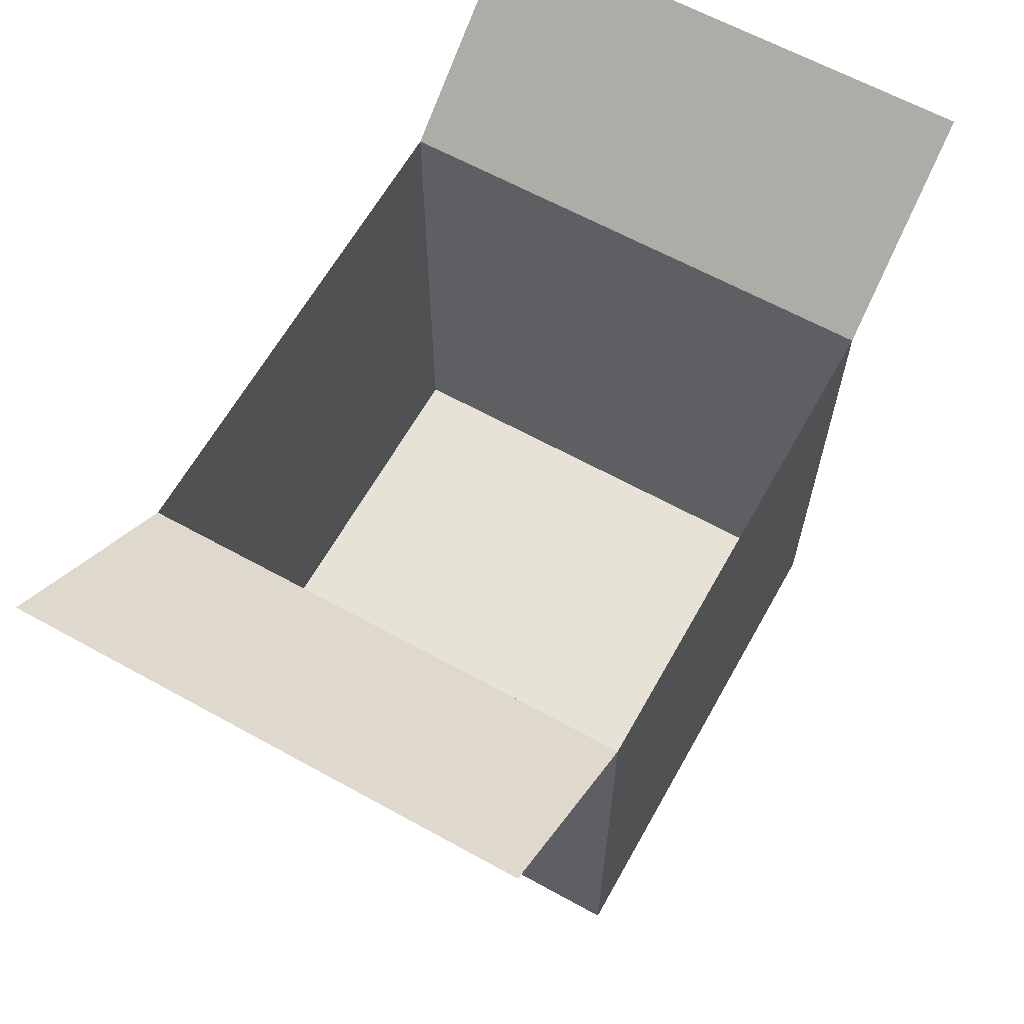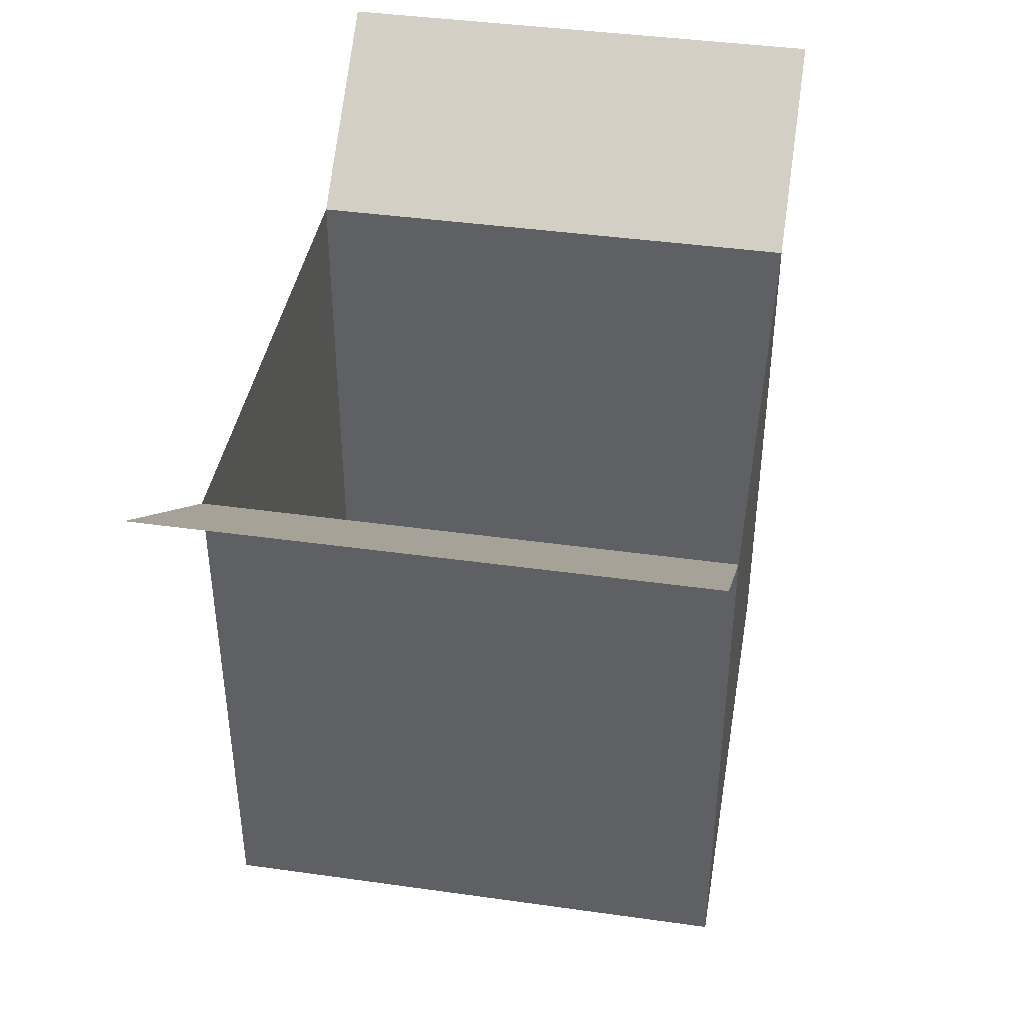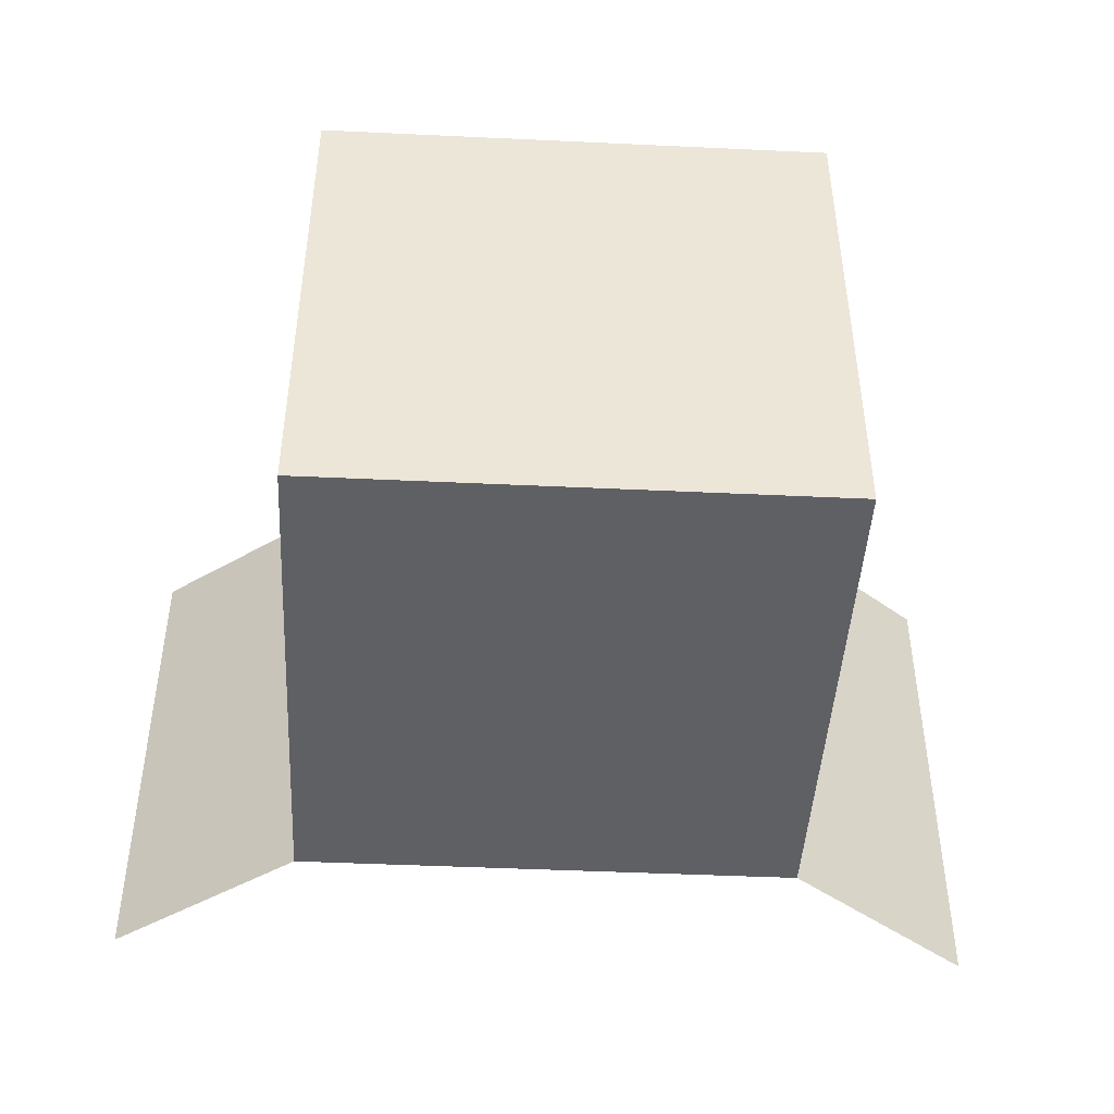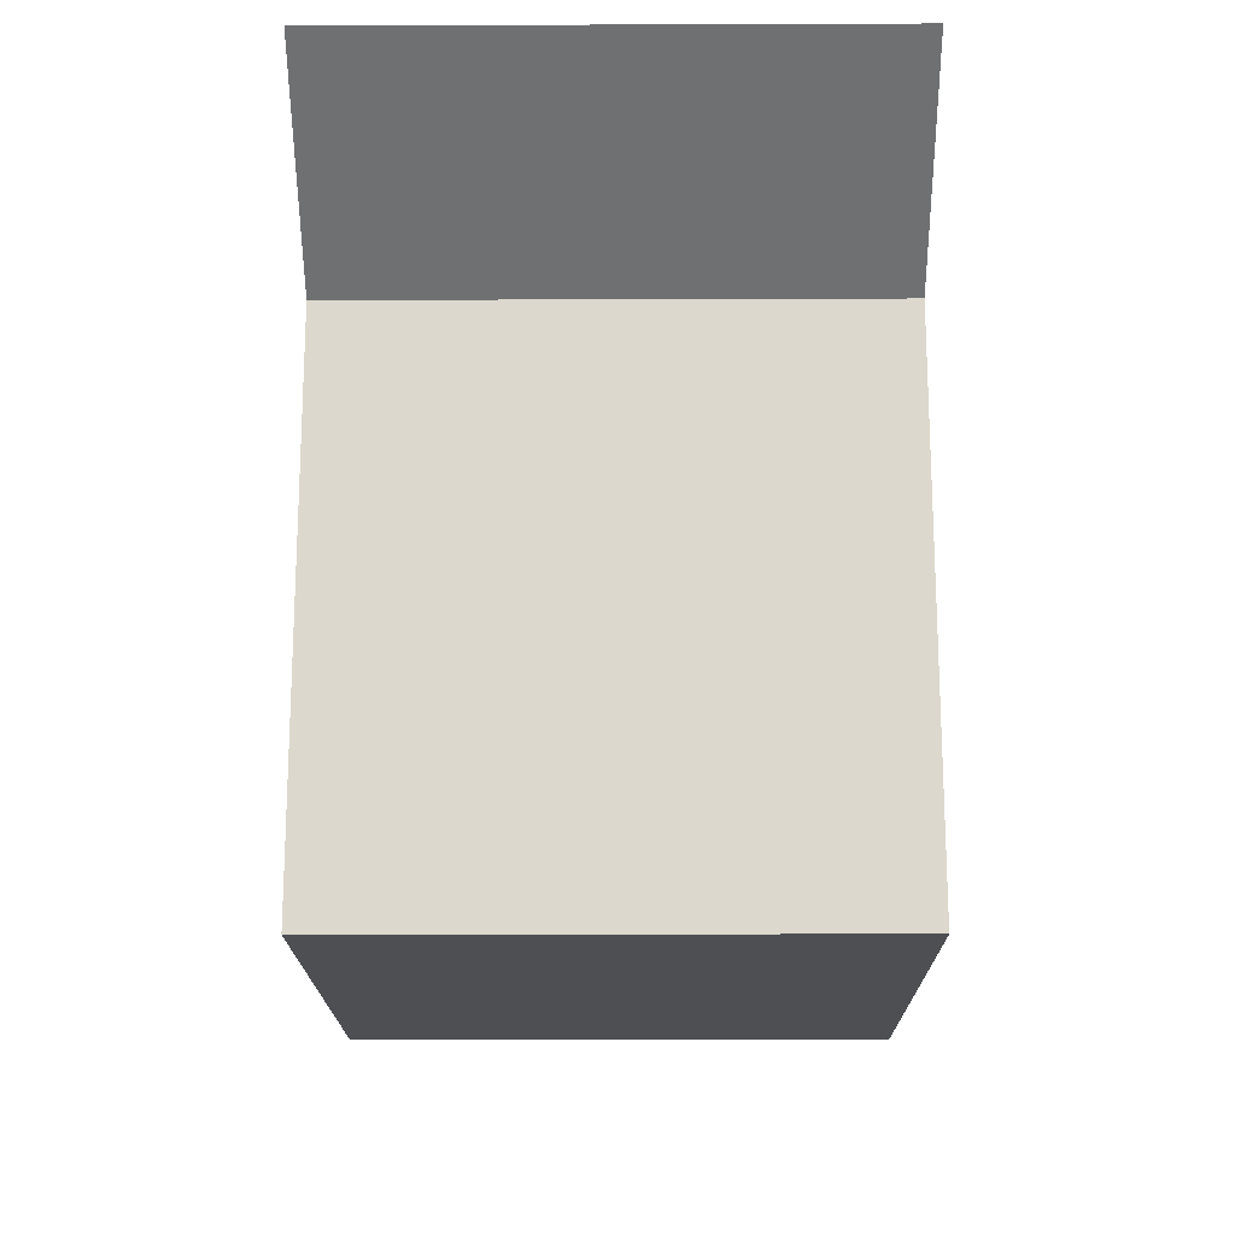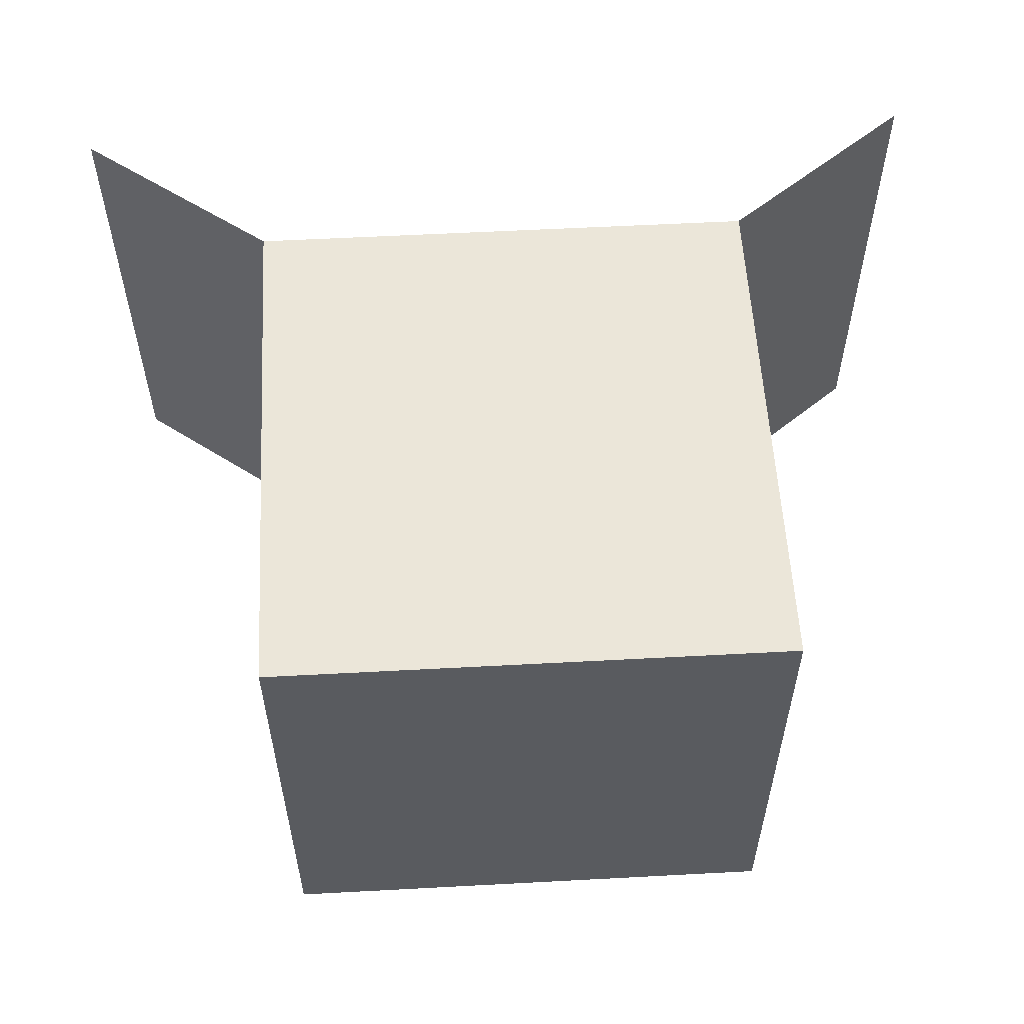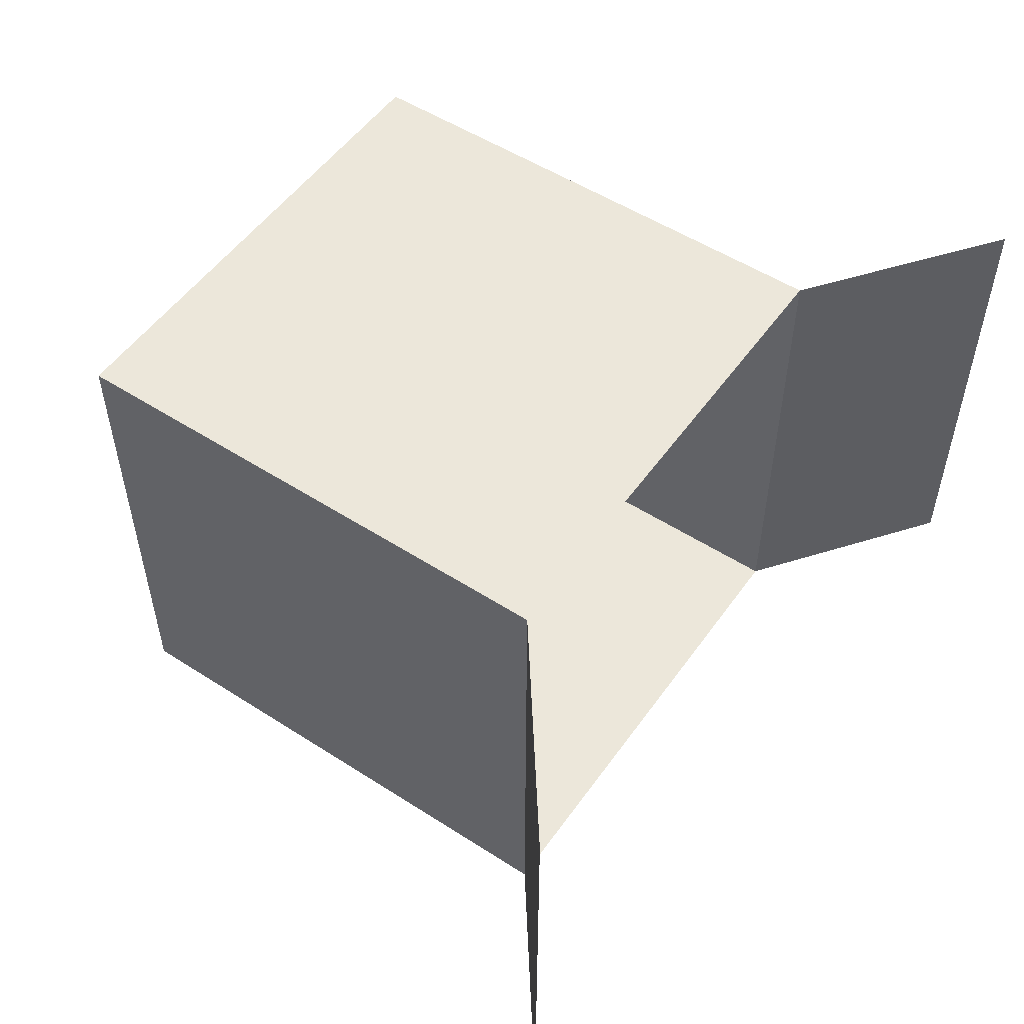
<metadata>
{"format":"obj","ext":"obj","renderer":"f3d","projection":"perspective","resolution":1024,"background":"white","views":[{"elev":63.2,"azim":119.2,"up":"+Y"},{"elev":41.2,"azim":99.7,"up":"+Y"},{"elev":-45.2,"azim":-3.1,"up":"+Z"},{"elev":-18.0,"azim":-89.6,"up":"+Y"},{"elev":56.8,"azim":-3.2,"up":"+Z"},{"elev":52.9,"azim":124.6,"up":"+Z"}]}
</metadata>
<code>
g cardboardBoxOpen
v -0.2125 0 -9.024e-17
v -0.2125 0.221 -9.024e-17
v -0.2125 0 0.2125
v -0.2125 0.221 0.2125
v -0.1232 0 -9.024e-17
v -0.1232 0.0595 -9.024e-17
v -0.08925 0.0595 -9.024e-17
v 0 0.221 -9.024e-17
v 0 0 -9.024e-17
v -0.08925 0 -9.024e-17
v 0 0.221 0.2125
v 0 0 0.2125
v -0.08925 0 0.2125
v -0.1232 0 0.2125
v -0.08925 0.0595 0.2125
v -0.1232 0.0595 0.2125
v -0.2922 0.281 0.2125
v -0.2922 0.281 -9.024e-17
v 0.07969 0.281 0.2125
v 0.07969 0.281 -9.024e-17
f 2 1 3
f 3 4 2
f 2 3 1
f 3 2 4
f 5 1 2
f 2 6 5
f 2 7 6
f 7 2 8
f 7 8 9
f 9 10 7
f 5 2 1
f 2 5 6
f 2 6 7
f 7 8 2
f 7 9 8
f 9 7 10
f 10 6 5
f 6 10 7
f 9 8 11
f 11 12 9
f 9 11 8
f 11 9 12
f 9 12 13
f 13 10 9
f 10 13 14
f 14 5 10
f 5 14 3
f 3 1 5
f 9 13 12
f 13 9 10
f 13 12 11
f 11 15 13
f 11 16 15
f 16 11 4
f 16 4 3
f 3 14 16
f 13 11 12
f 11 13 15
f 11 15 16
f 16 4 11
f 16 3 4
f 3 16 14
f 13 16 14
f 16 13 15
f 5 3 14
f 3 5 1
f 2 4 17
f 17 18 2
f 2 17 4
f 17 2 18
f 20 19 11
f 11 8 20
f 20 11 19
f 11 20 8
f 10 5 6
f 6 7 10
f 13 14 16
f 16 15 13
f 10 14 13
f 14 10 5
g cardboardBoxOpen
f 2 1 3
f 3 4 2
f 2 3 1
f 3 2 4
f 5 1 2
f 2 6 5
f 2 7 6
f 7 2 8
f 7 8 9
f 9 10 7
f 5 2 1
f 2 5 6
f 2 6 7
f 7 8 2
f 7 9 8
f 9 7 10
f 10 6 5
f 6 10 7
f 9 8 11
f 11 12 9
f 9 11 8
f 11 9 12
f 9 12 13
f 13 10 9
f 10 13 14
f 14 5 10
f 5 14 3
f 3 1 5
f 9 13 12
f 13 9 10
f 13 12 11
f 11 15 13
f 11 16 15
f 16 11 4
f 16 4 3
f 3 14 16
f 13 11 12
f 11 13 15
f 11 15 16
f 16 4 11
f 16 3 4
f 3 16 14
f 13 16 14
f 16 13 15
f 5 3 14
f 3 5 1
f 2 4 17
f 17 18 2
f 2 17 4
f 17 2 18
f 20 19 11
f 11 8 20
f 20 11 19
f 11 20 8
f 10 5 6
f 6 7 10
f 13 14 16
f 16 15 13
f 10 14 13
f 14 10 5

</code>
